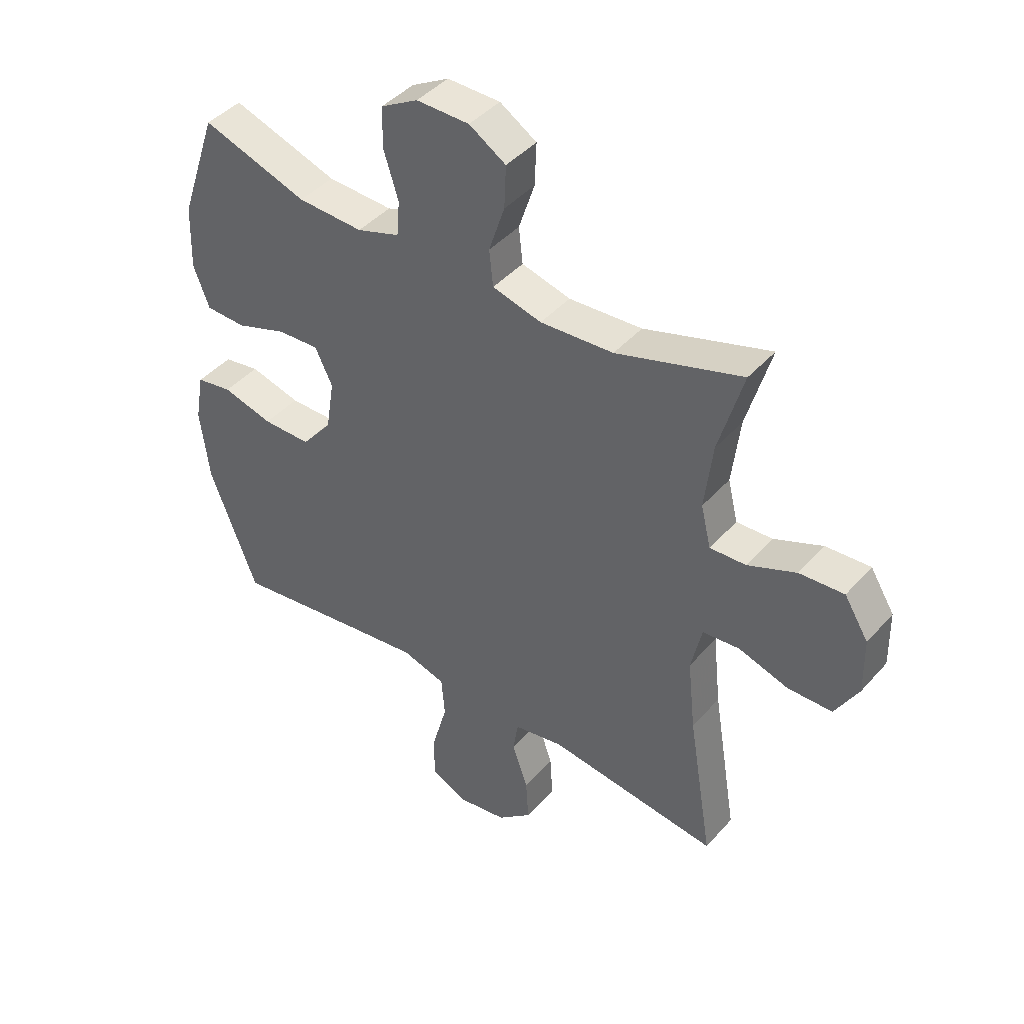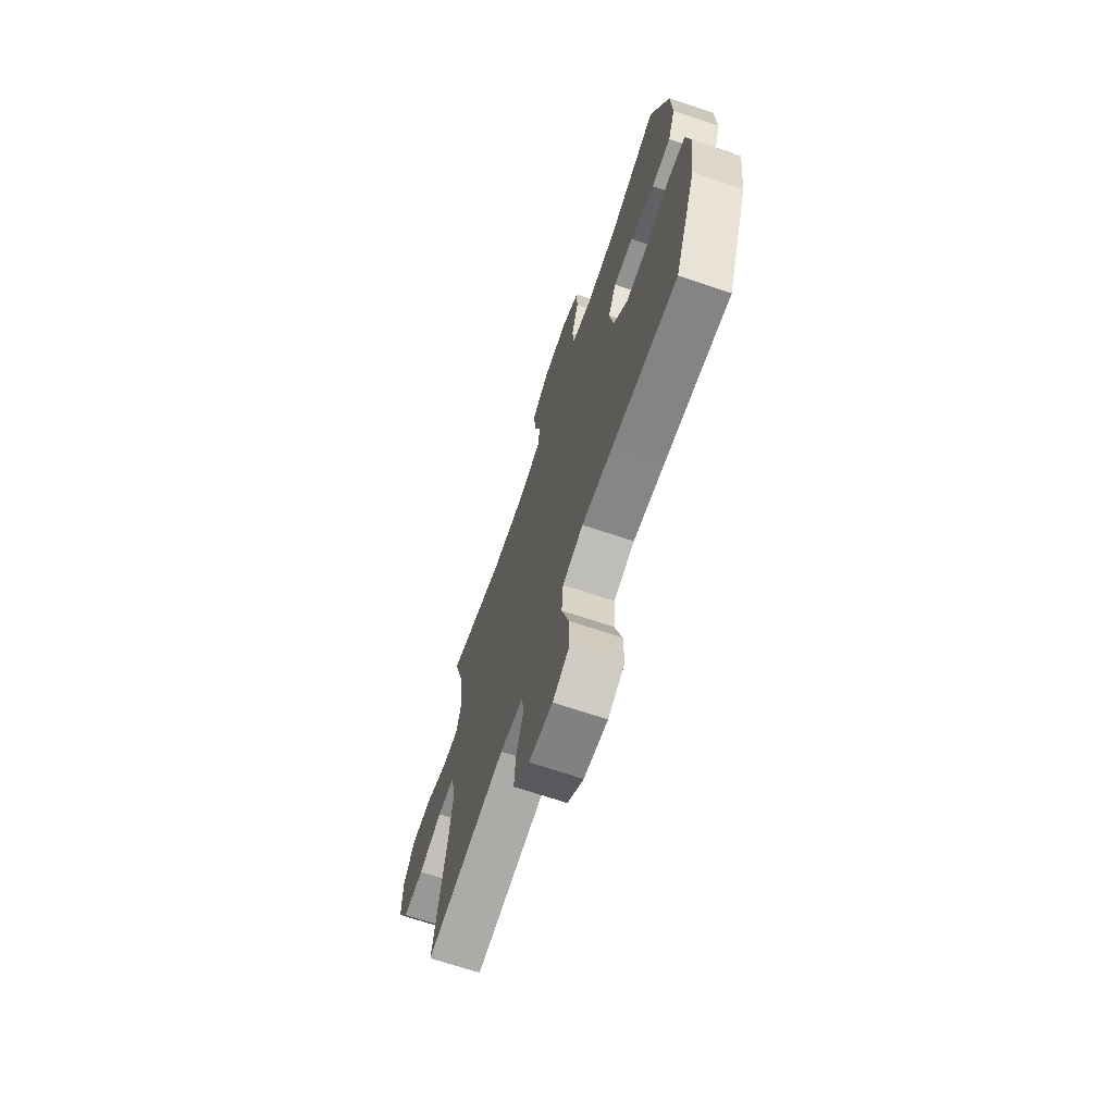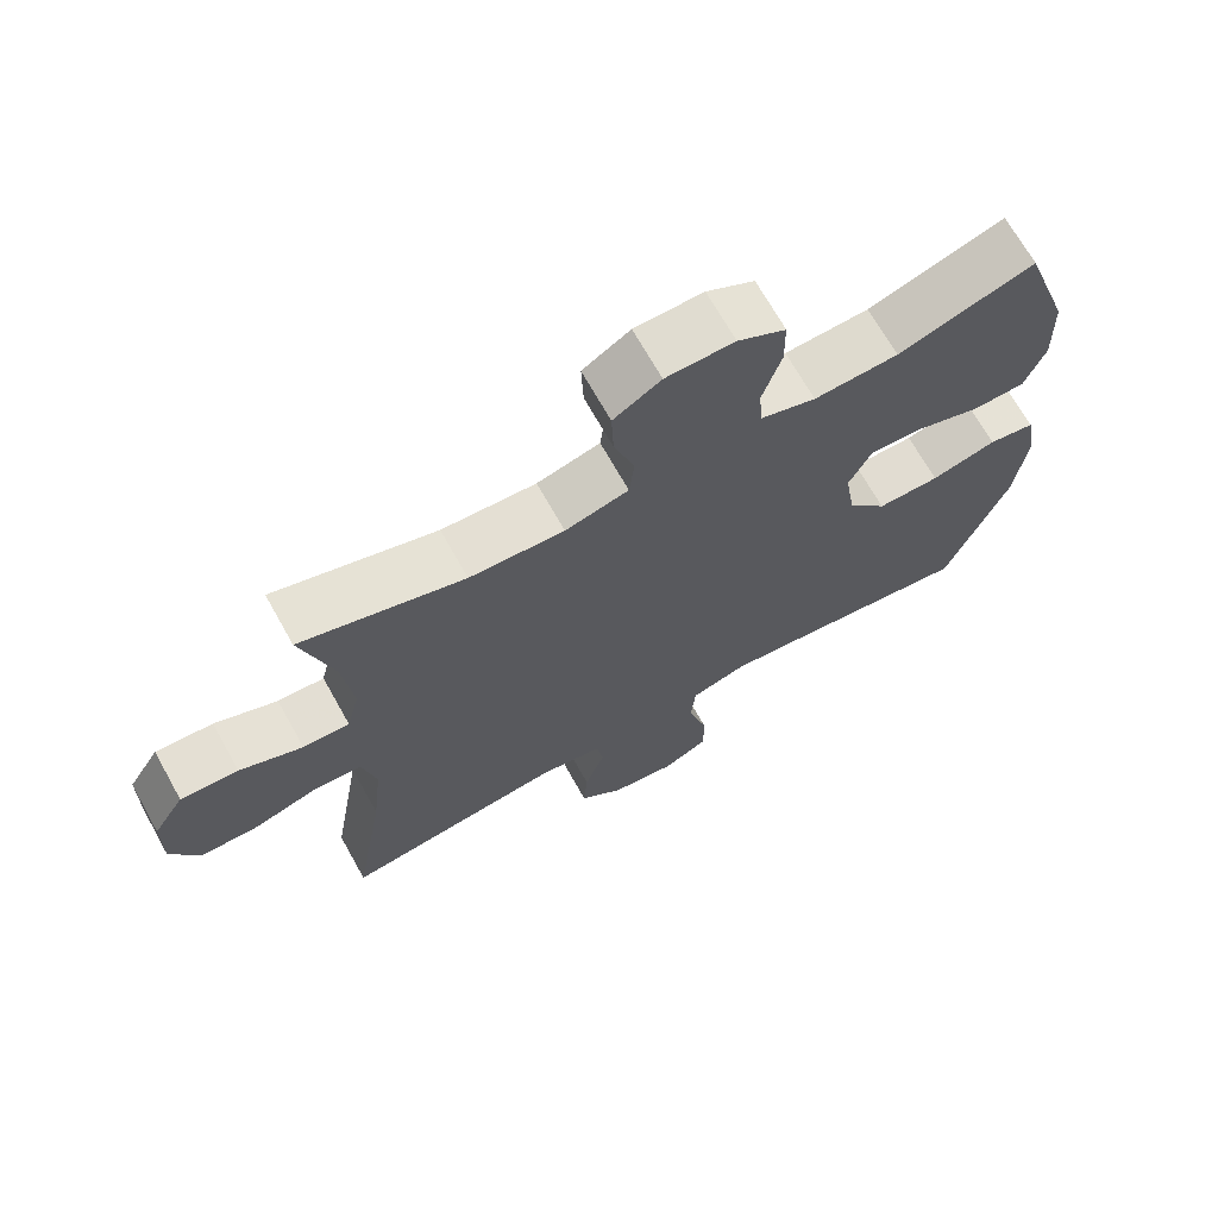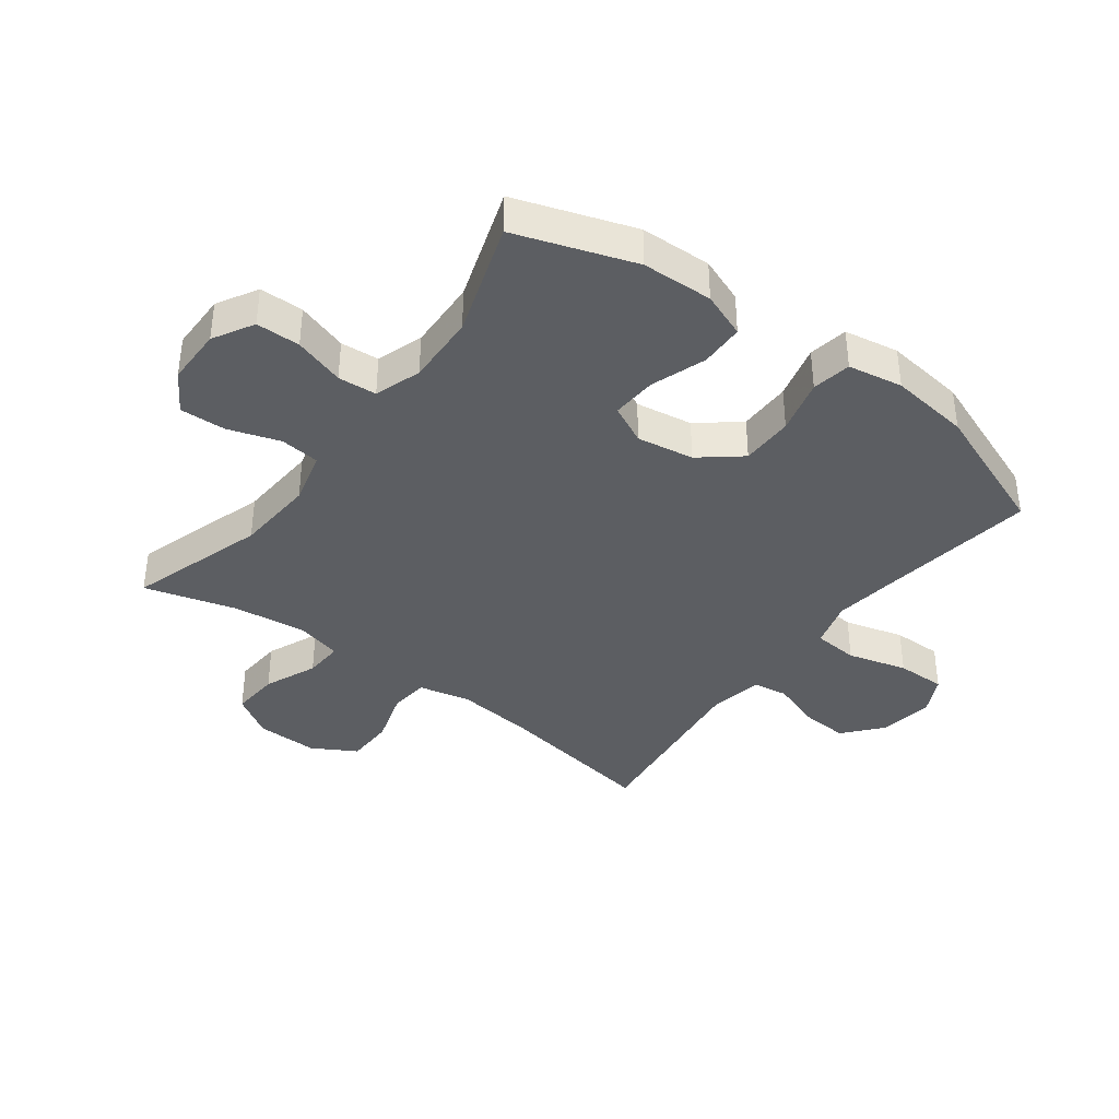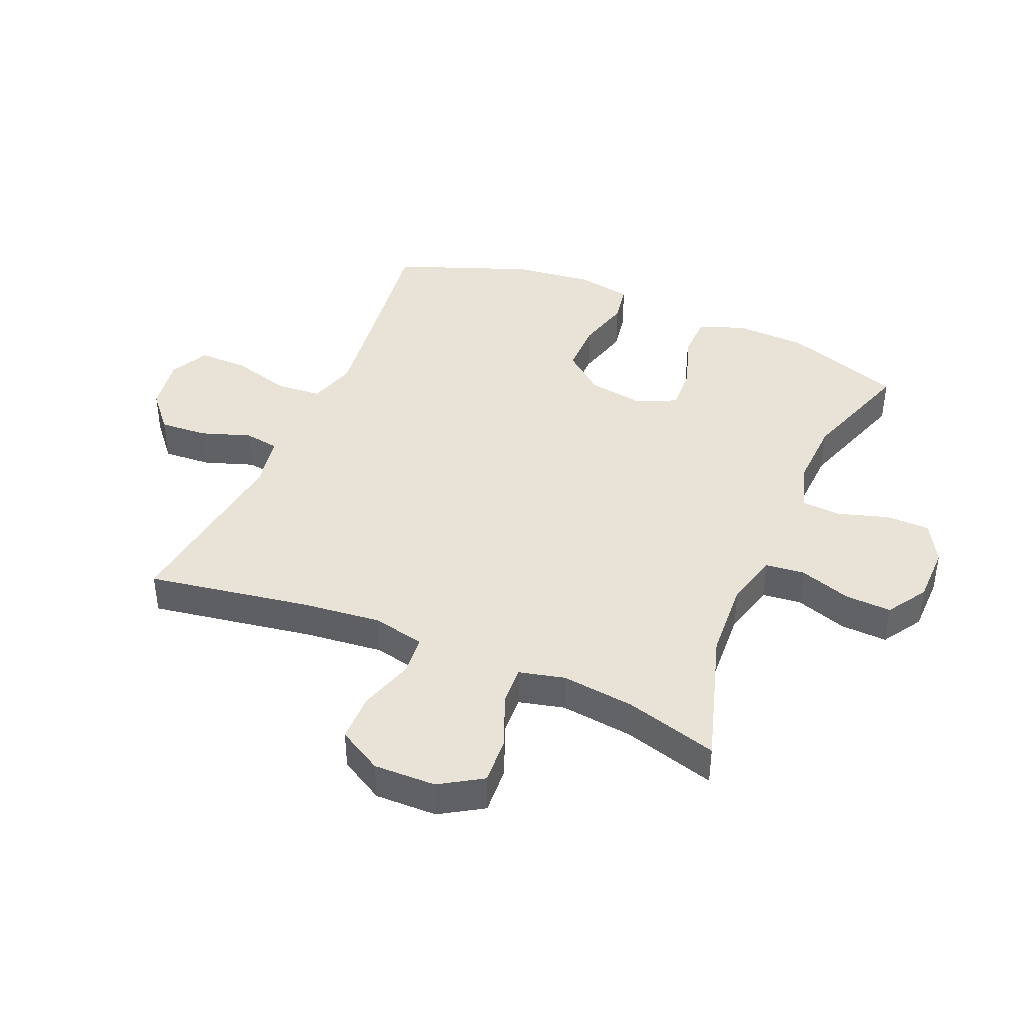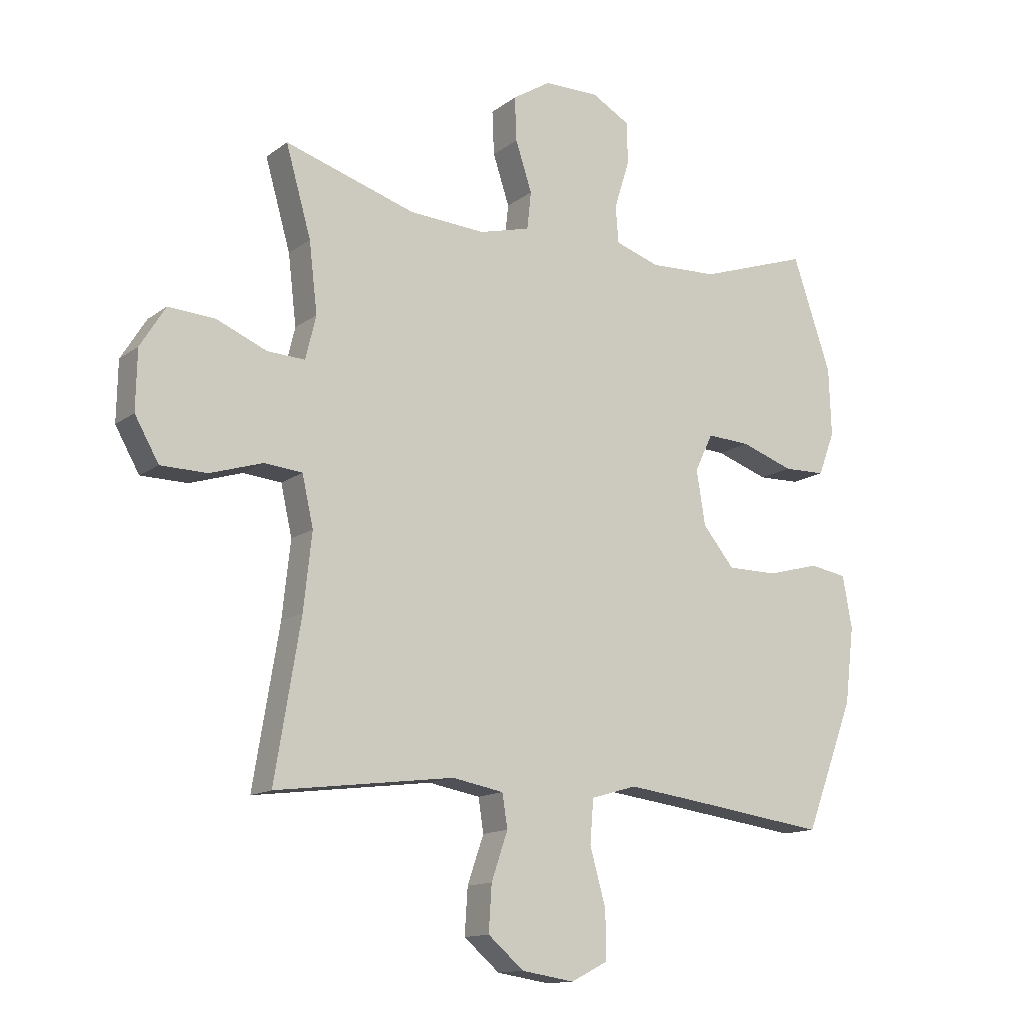
<metadata>
{"format":"obj","ext":"obj","renderer":"f3d","projection":"perspective","resolution":1024,"background":"white","views":[{"elev":43.0,"azim":-142.1,"up":"+Z"},{"elev":-69.2,"azim":71.4,"up":"+Z"},{"elev":69.3,"azim":-29.2,"up":"+Z"},{"elev":-38.2,"azim":53.0,"up":"+Y"},{"elev":41.4,"azim":-66.9,"up":"+Y"},{"elev":-13.6,"azim":-32.3,"up":"+Z"}]}
</metadata>
<code>
v -0.5 0.07 -0.5
v -0.456 0.07 -0.235
v -0.442 0.07 -0.106
v -0.461 0.07 -0.021
v -0.526 0.07 -0.015
v -0.615 0.07 -0.043
v -0.694 0.07 -0.042
v -0.735 0.07 0.03
v -0.733 0.07 0.131
v -0.69 0.07 0.2
v -0.611 0.07 0.195
v -0.525 0.07 0.159
v -0.461 0.07 0.156
v -0.443 0.07 0.23
v -0.457 0.07 0.349
v -0.5 0.07 0.5
v -0.277 0.07 0.431
v -0.147 0.07 0.423
v -0.06 0.07 0.446
v -0.053 0.07 0.51
v -0.081 0.07 0.595
v -0.084 0.07 0.67
v -0.019 0.07 0.711
v 0.075 0.07 0.712
v 0.141 0.07 0.675
v 0.142 0.07 0.603
v 0.116 0.07 0.52
v 0.121 0.07 0.457
v 0.197 0.07 0.432
v 0.313 0.07 0.437
v 0.5 0.07 0.5
v 0.566 0.07 0.307
v 0.57 0.07 0.191
v 0.542 0.07 0.117
v 0.47 0.07 0.115
v 0.38 0.07 0.146
v 0.306 0.07 0.15
v 0.275 0.07 0.086
v 0.29 0.07 -0.007
v 0.344 0.07 -0.073
v 0.43 0.07 -0.073
v 0.52 0.07 -0.049
v 0.584 0.07 -0.06
v 0.6 0.07 -0.149
v 0.584 0.07 -0.28
v 0.5 0.07 -0.5
v 0.257 0.07 -0.467
v 0.139 0.07 -0.452
v 0.061 0.07 -0.475
v 0.055 0.07 -0.549
v 0.082 0.07 -0.646
v 0.083 0.07 -0.727
v 0.02 0.07 -0.759
v -0.07 0.07 -0.745
v -0.131 0.07 -0.693
v -0.126 0.07 -0.615
v -0.098 0.07 -0.534
v -0.107 0.07 -0.477
v -0.195 0.07 -0.461
v -0.5 0 -0.5
v -0.456 0 -0.235
v -0.442 0 -0.106
v -0.461 0 -0.021
v -0.526 0 -0.015
v -0.615 0 -0.043
v -0.694 0 -0.042
v -0.735 0 0.03
v -0.733 0 0.131
v -0.69 0 0.2
v -0.611 0 0.195
v -0.525 0 0.159
v -0.461 0 0.156
v -0.443 0 0.23
v -0.457 0 0.349
v -0.5 0 0.5
v -0.277 0 0.431
v -0.147 0 0.423
v -0.06 0 0.446
v -0.053 0 0.51
v -0.081 0 0.595
v -0.084 0 0.67
v -0.019 0 0.711
v 0.075 0 0.712
v 0.141 0 0.675
v 0.142 0 0.603
v 0.116 0 0.52
v 0.121 0 0.457
v 0.197 0 0.432
v 0.313 0 0.437
v 0.5 0 0.5
v 0.566 0 0.307
v 0.57 0 0.191
v 0.542 0 0.117
v 0.47 0 0.115
v 0.38 0 0.146
v 0.306 0 0.15
v 0.275 0 0.086
v 0.29 0 -0.007
v 0.344 0 -0.073
v 0.43 0 -0.073
v 0.52 0 -0.049
v 0.584 0 -0.06
v 0.6 0 -0.149
v 0.584 0 -0.28
v 0.5 0 -0.5
v 0.257 0 -0.467
v 0.139 0 -0.452
v 0.061 0 -0.475
v 0.055 0 -0.549
v 0.082 0 -0.646
v 0.083 0 -0.727
v 0.02 0 -0.759
v -0.07 0 -0.745
v -0.131 0 -0.693
v -0.126 0 -0.615
v -0.098 0 -0.534
v -0.107 0 -0.477
v -0.195 0 -0.461
f 54 55 56 57
f 52 53 54 57
f 50 51 52 57
f 49 50 57 58
f 48 49 58 59
f 44 45 46 47
f 44 47 48
f 41 42 43 44
f 40 41 44 48
f 39 40 48 59
f 33 34 35 36
f 33 36 37
f 30 31 32 33
f 29 30 33 37
f 28 29 37 38
f 24 25 26 27
f 24 27 28
f 23 24 28
f 20 21 22 23
f 19 20 23 28
f 18 19 28 38
f 15 16 17
f 14 15 17 18
f 13 14 18 38
f 9 10 11 12
f 5 6 7 8
f 4 5 8 9
f 39 59 1 2
f 38 39 2 3
f 13 38 3 4
f 4 9 12 13
f 116 115 114 113
f 116 113 112 111
f 116 111 110 109
f 117 116 109 108
f 118 117 108 107
f 106 105 104 103
f 107 106 103
f 103 102 101 100
f 107 103 100 99
f 118 107 99 98
f 95 94 93 92
f 96 95 92
f 92 91 90 89
f 96 92 89 88
f 97 96 88 87
f 86 85 84 83
f 87 86 83
f 87 83 82
f 82 81 80 79
f 87 82 79 78
f 97 87 78 77
f 76 75 74
f 77 76 74 73
f 97 77 73 72
f 71 70 69 68
f 67 66 65 64
f 68 67 64 63
f 61 60 118 98
f 62 61 98 97
f 63 62 97 72
f 72 71 68 63
f 1 60 61 2
f 2 61 62 3
f 3 62 63 4
f 4 63 64 5
f 5 64 65 6
f 6 65 66 7
f 7 66 67 8
f 8 67 68 9
f 9 68 69 10
f 10 69 70 11
f 11 70 71 12
f 12 71 72 13
f 13 72 73 14
f 14 73 74 15
f 15 74 75 16
f 16 75 76 17
f 17 76 77 18
f 18 77 78 19
f 19 78 79 20
f 20 79 80 21
f 21 80 81 22
f 22 81 82 23
f 23 82 83 24
f 24 83 84 25
f 25 84 85 26
f 26 85 86 27
f 27 86 87 28
f 28 87 88 29
f 29 88 89 30
f 30 89 90 31
f 31 90 91 32
f 32 91 92 33
f 33 92 93 34
f 34 93 94 35
f 35 94 95 36
f 36 95 96 37
f 37 96 97 38
f 38 97 98 39
f 39 98 99 40
f 40 99 100 41
f 41 100 101 42
f 42 101 102 43
f 43 102 103 44
f 44 103 104 45
f 45 104 105 46
f 46 105 106 47
f 47 106 107 48
f 48 107 108 49
f 49 108 109 50
f 50 109 110 51
f 51 110 111 52
f 52 111 112 53
f 53 112 113 54
f 54 113 114 55
f 55 114 115 56
f 56 115 116 57
f 57 116 117 58
f 58 117 118 59
f 59 118 60 1

</code>
